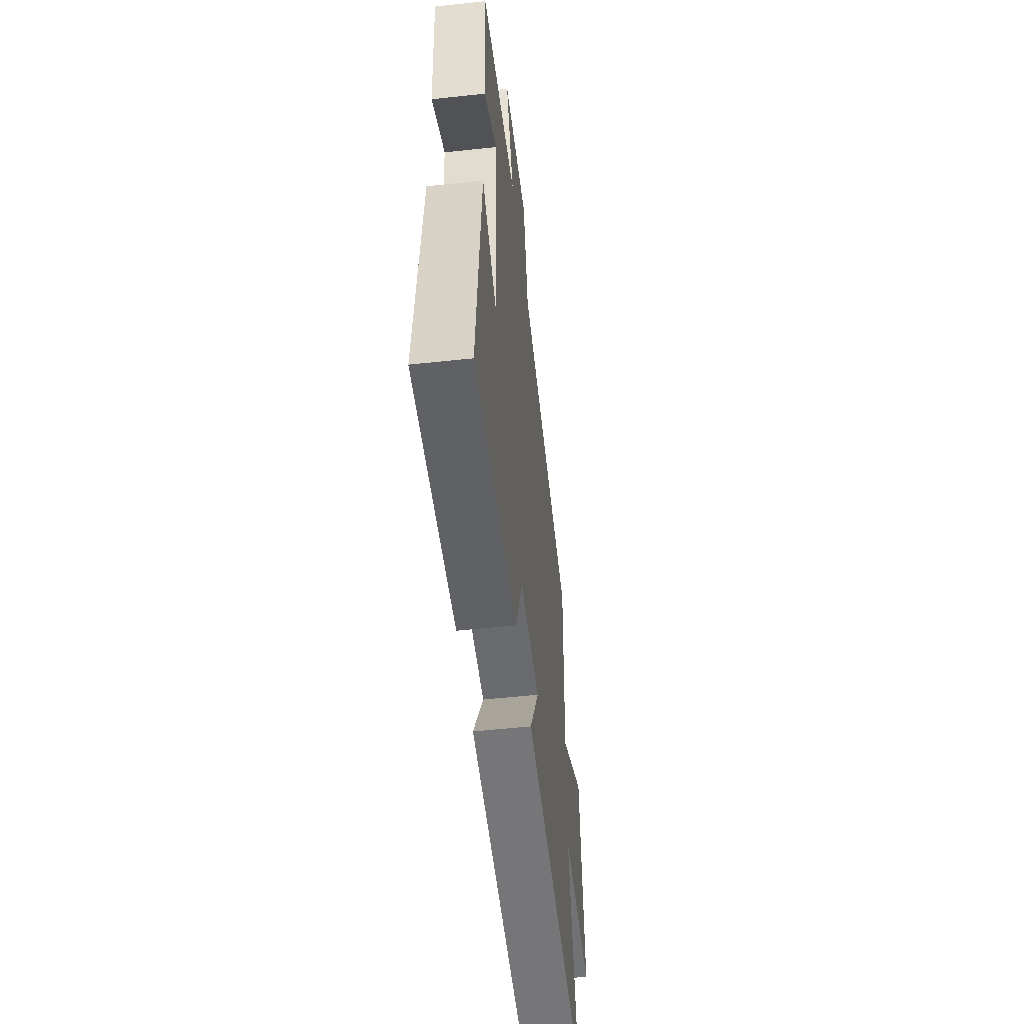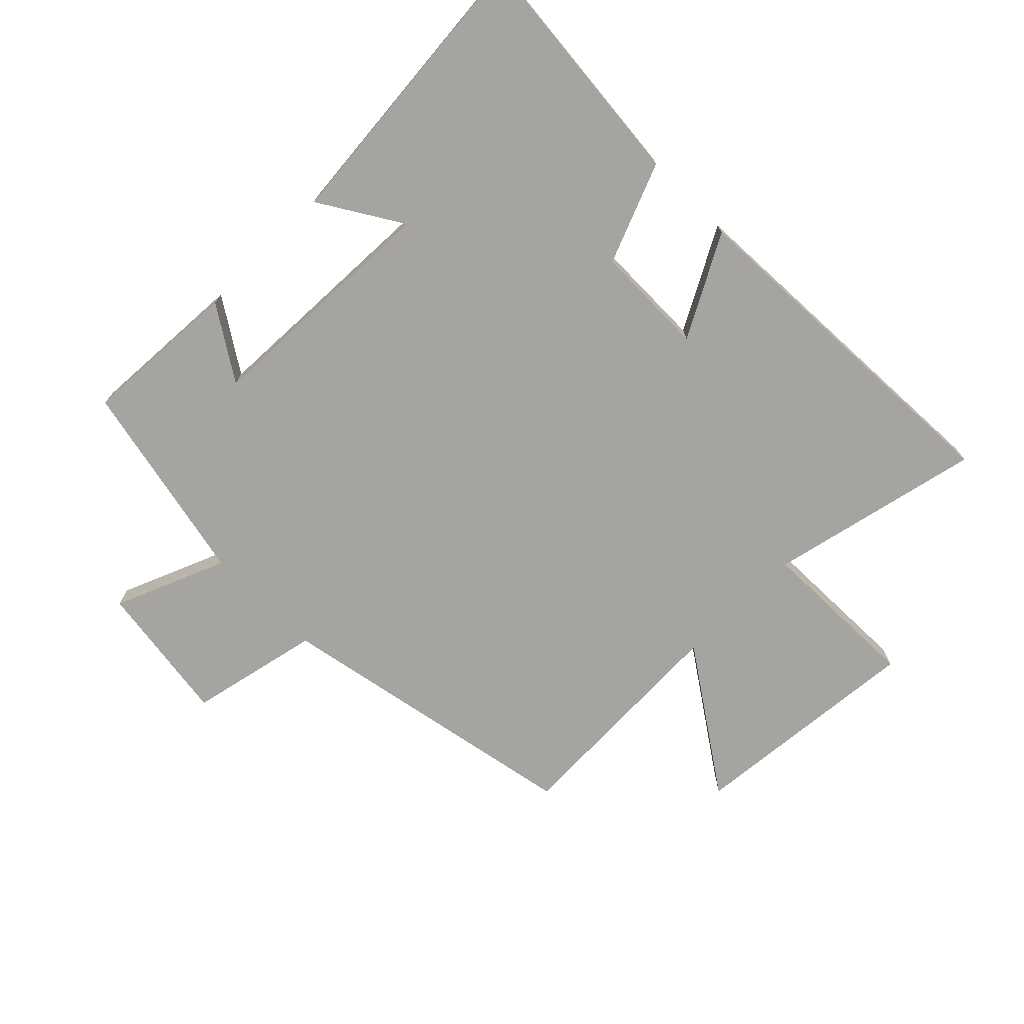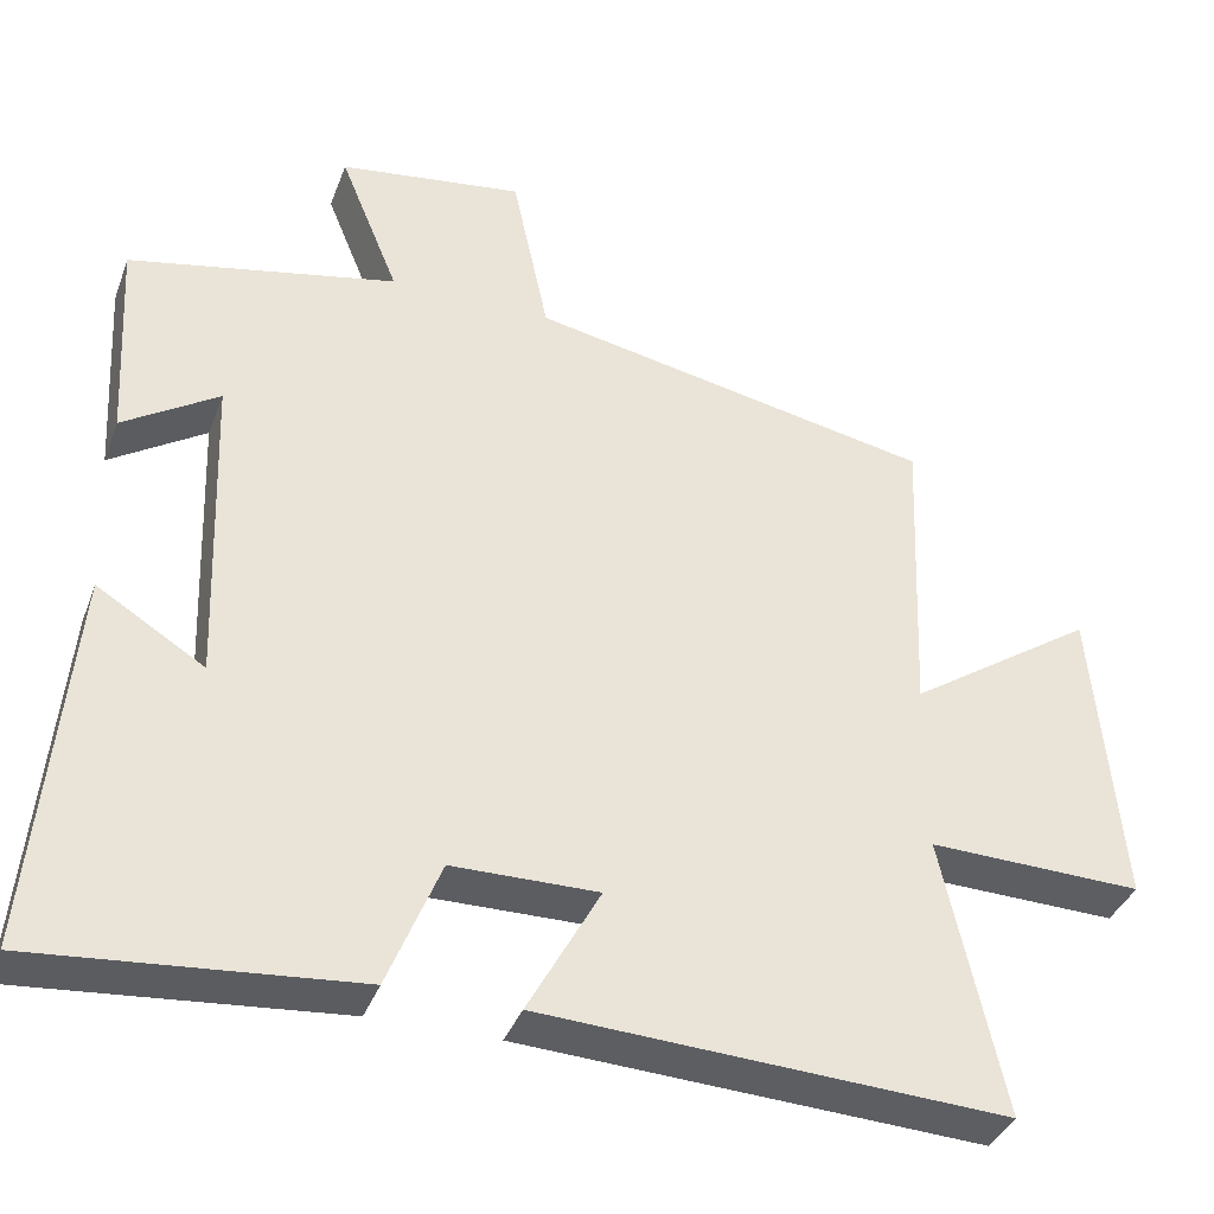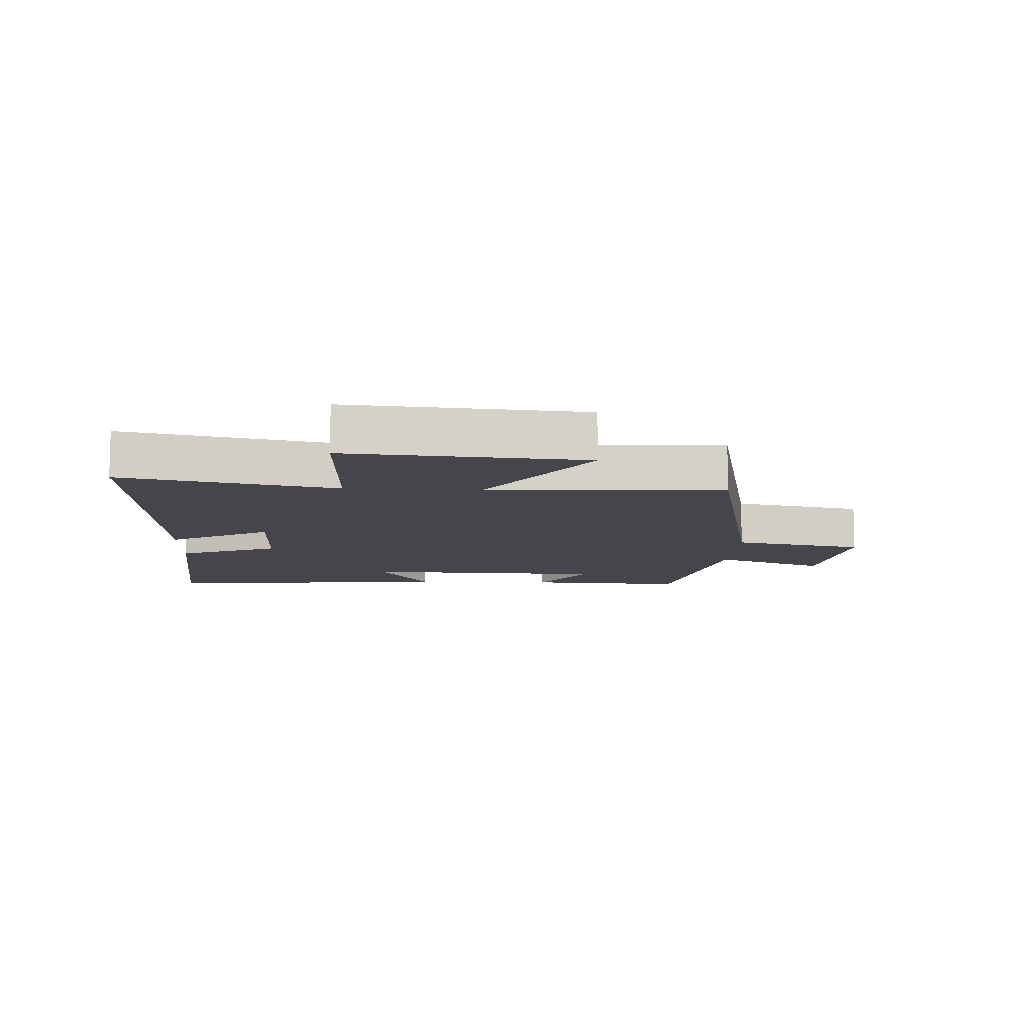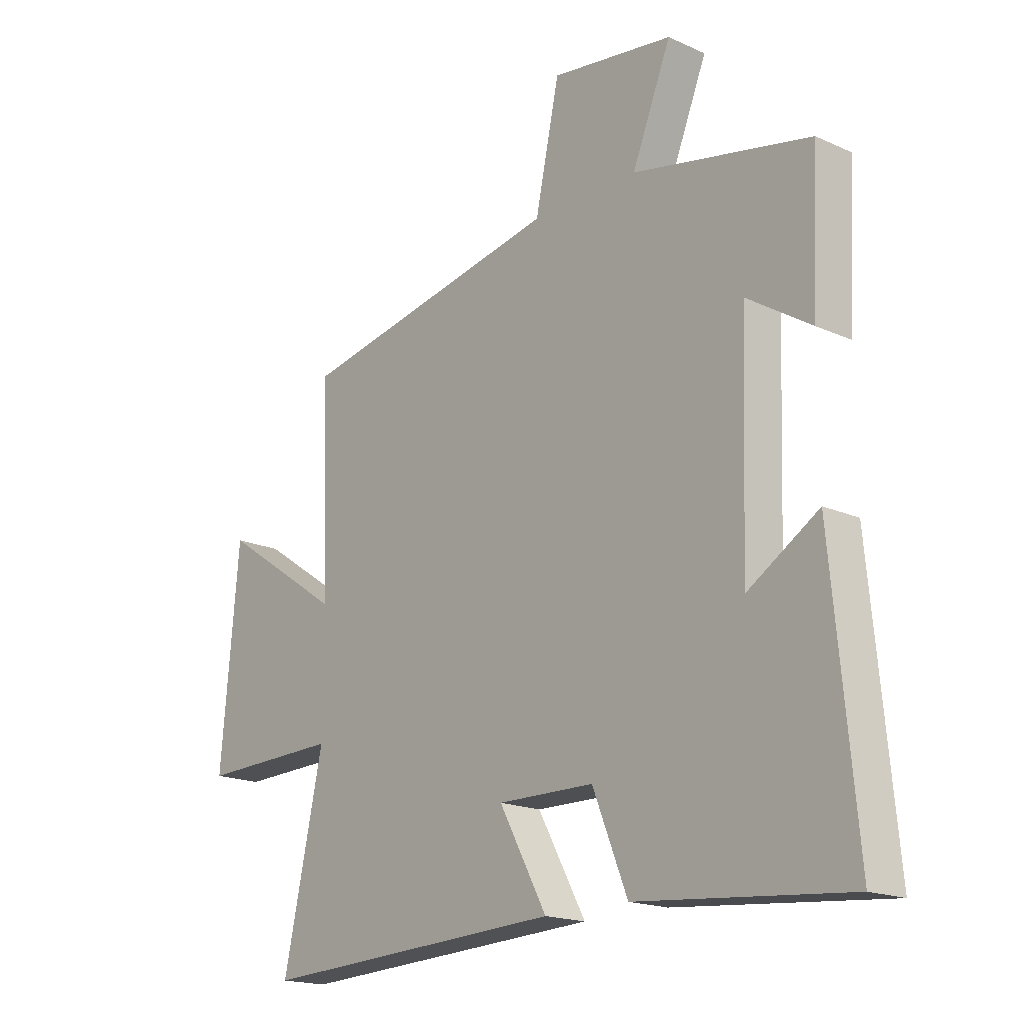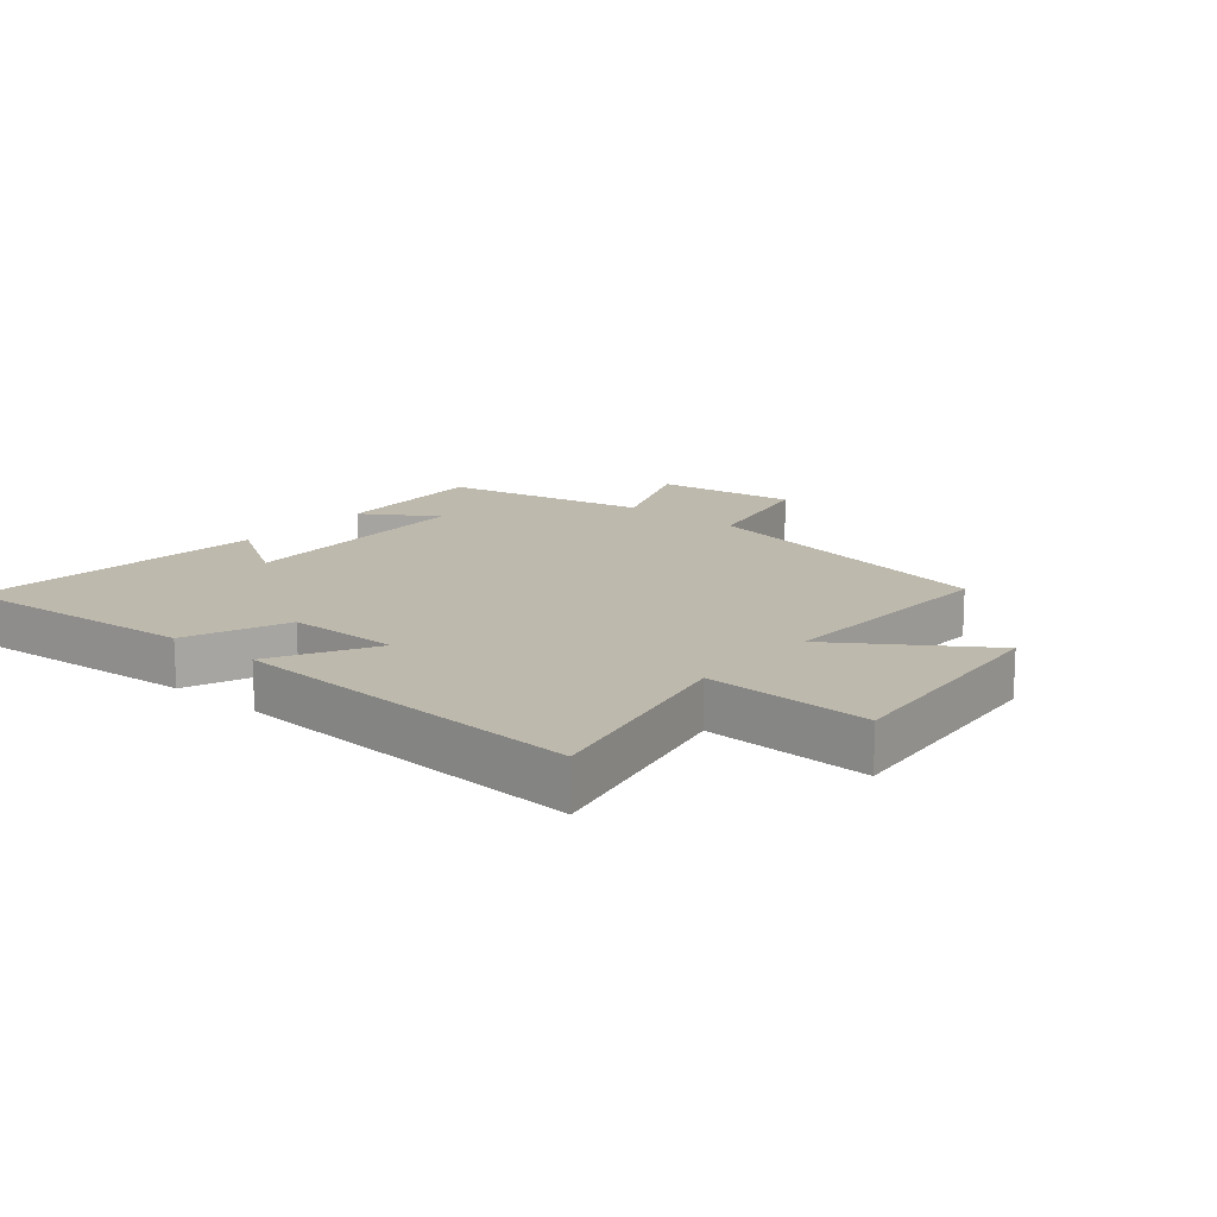
<metadata>
{"format":"obj","ext":"obj","renderer":"f3d","projection":"perspective","resolution":1024,"background":"white","views":[{"elev":-54.0,"azim":96.6,"up":"+Z"},{"elev":-73.2,"azim":134.7,"up":"+Y"},{"elev":-37.5,"azim":160.7,"up":"+Z"},{"elev":-10.1,"azim":-92.4,"up":"+Y"},{"elev":-18.0,"azim":48.7,"up":"+Z"},{"elev":15.2,"azim":-139.8,"up":"+Y"}]}
</metadata>
<code>
v 0.544 0.07 -0.535
v 0.152 0.07 -0.5
v 0.087 0.07 -0.339
v -0.093 0.07 -0.337
v -0.004 0.07 -0.5
v -0.575 0.07 -0.529
v -0.5 0.07 -0.187
v -0.764 0.07 -0.194
v -0.73 0.07 0.184
v -0.5 0.07 0.029
v -0.515 0.07 0.402
v -0.016 0.07 0.5
v 0.029 0.07 0.711
v 0.257 0.07 0.679
v 0.184 0.07 0.5
v 0.514 0.07 0.431
v 0.5 0.07 0.175
v 0.382 0.07 0.251
v 0.368 0.07 -0.143
v 0.5 0.07 -0.061
v 0.544 0 -0.535
v 0.152 0 -0.5
v 0.087 0 -0.339
v -0.093 0 -0.337
v -0.004 0 -0.5
v -0.575 0 -0.529
v -0.5 0 -0.187
v -0.764 0 -0.194
v -0.73 0 0.184
v -0.5 0 0.029
v -0.515 0 0.402
v -0.016 0 0.5
v 0.029 0 0.711
v 0.257 0 0.679
v 0.184 0 0.5
v 0.514 0 0.431
v 0.5 0 0.175
v 0.382 0 0.251
v 0.368 0 -0.143
v 0.5 0 -0.061
f 19 20 1 2
f 18 19 2 3
f 15 16 17 18
f 15 18 3 4
f 12 13 14 15
f 10 11 12 15
f 10 15 4
f 7 8 9 10
f 7 10 4 5
f 5 6 7
f 22 21 40 39
f 23 22 39 38
f 38 37 36 35
f 24 23 38 35
f 35 34 33 32
f 35 32 31 30
f 24 35 30
f 30 29 28 27
f 25 24 30 27
f 27 26 25
f 1 21 22 2
f 2 22 23 3
f 3 23 24 4
f 4 24 25 5
f 5 25 26 6
f 6 26 27 7
f 7 27 28 8
f 8 28 29 9
f 9 29 30 10
f 10 30 31 11
f 11 31 32 12
f 12 32 33 13
f 13 33 34 14
f 14 34 35 15
f 15 35 36 16
f 16 36 37 17
f 17 37 38 18
f 18 38 39 19
f 19 39 40 20
f 20 40 21 1

</code>
